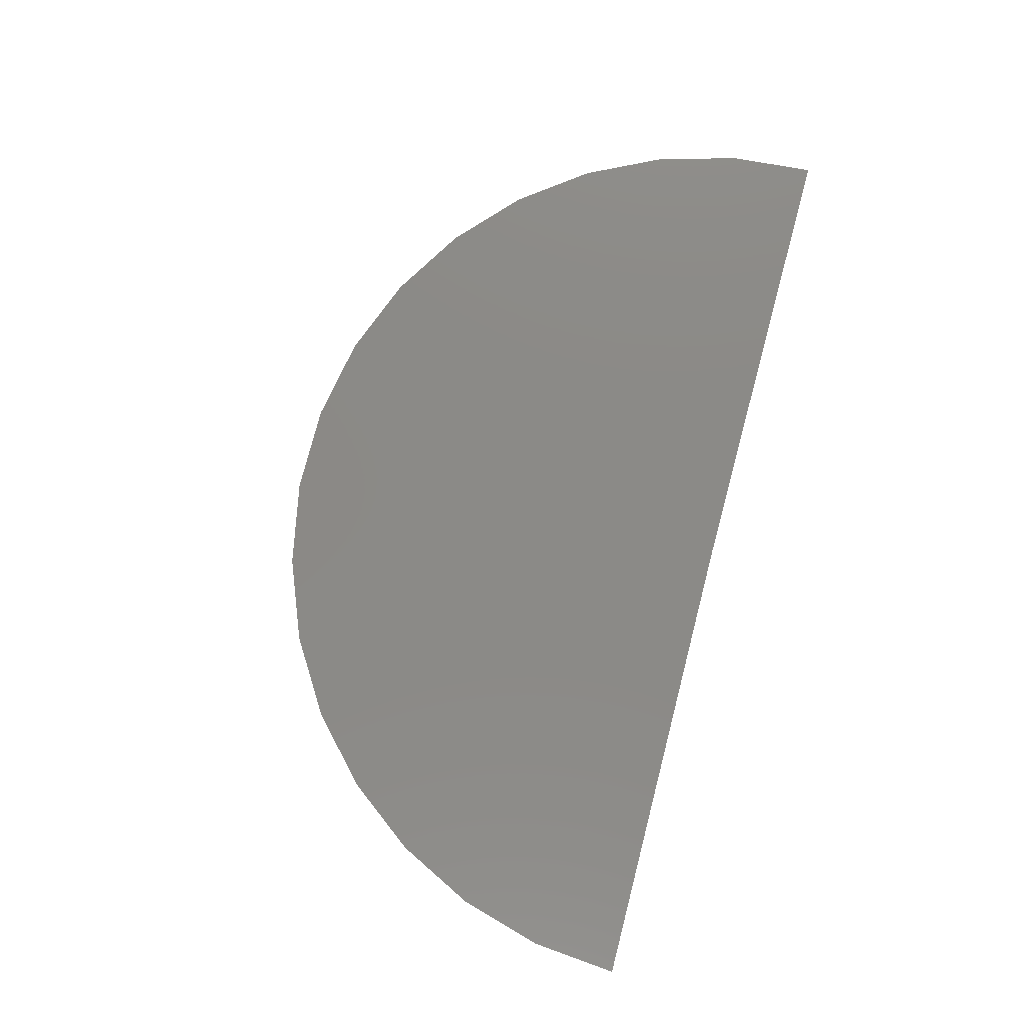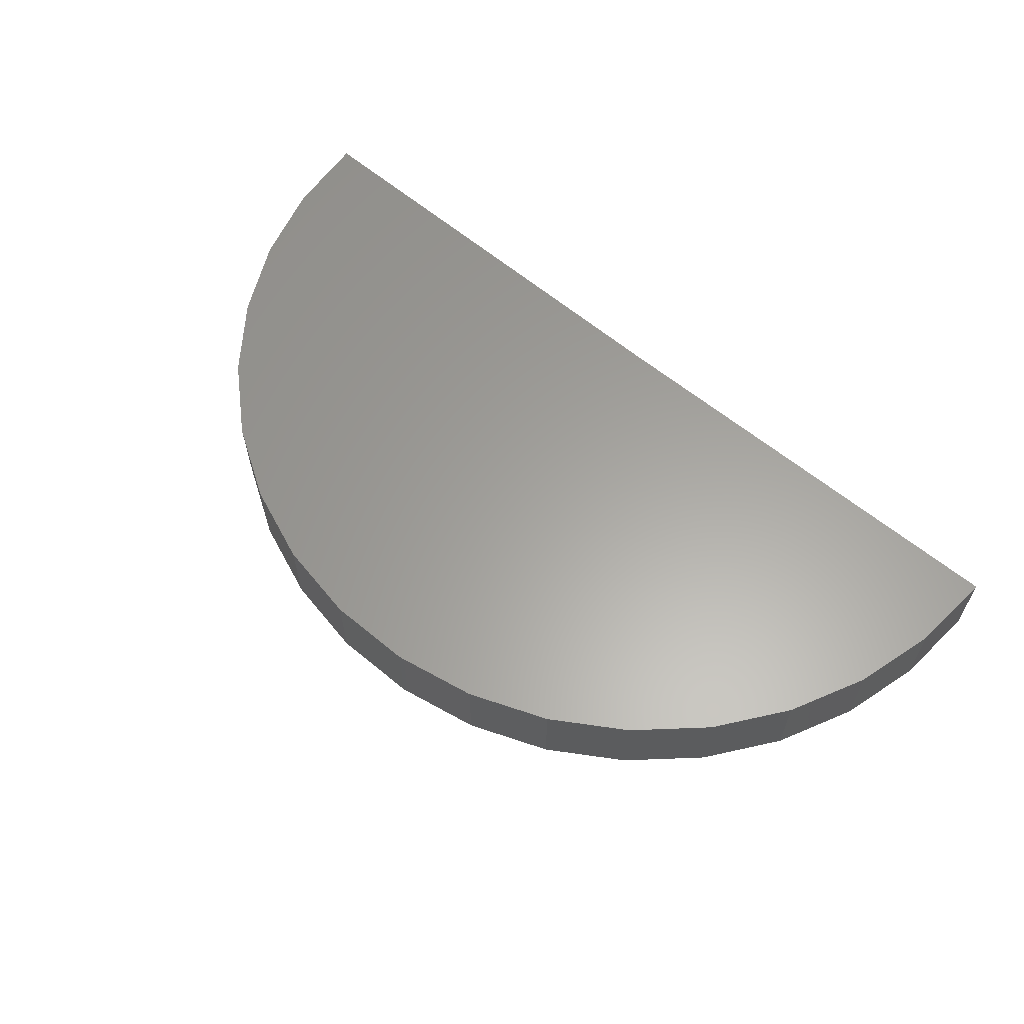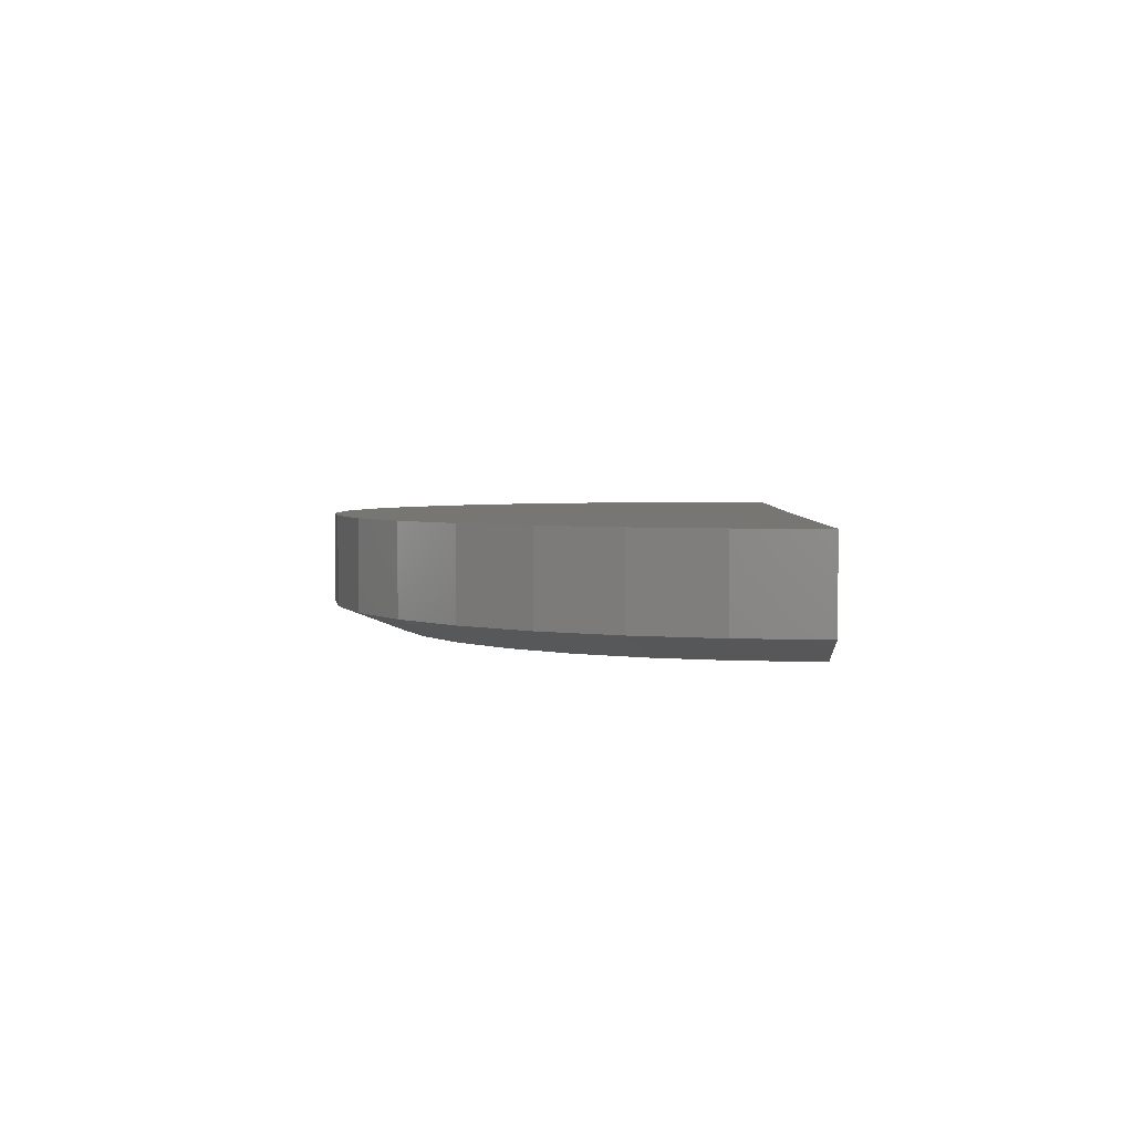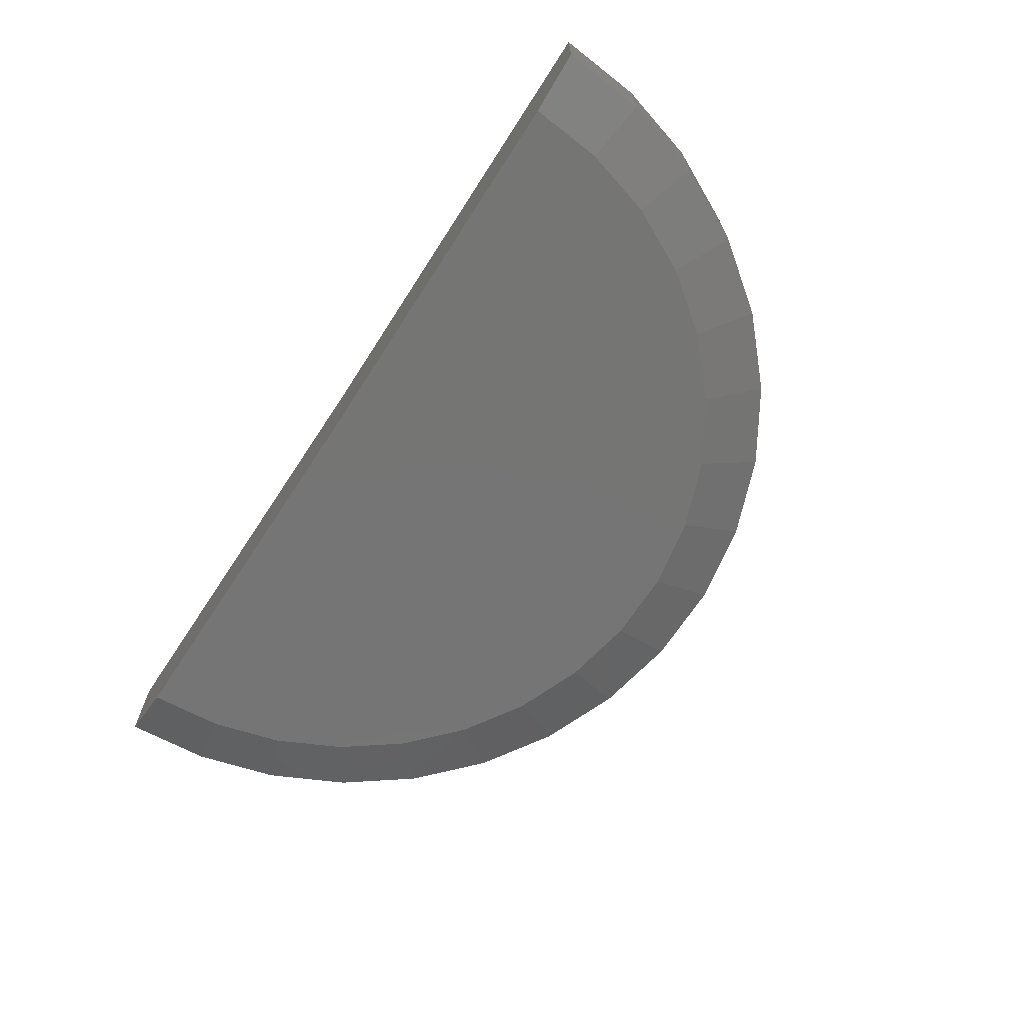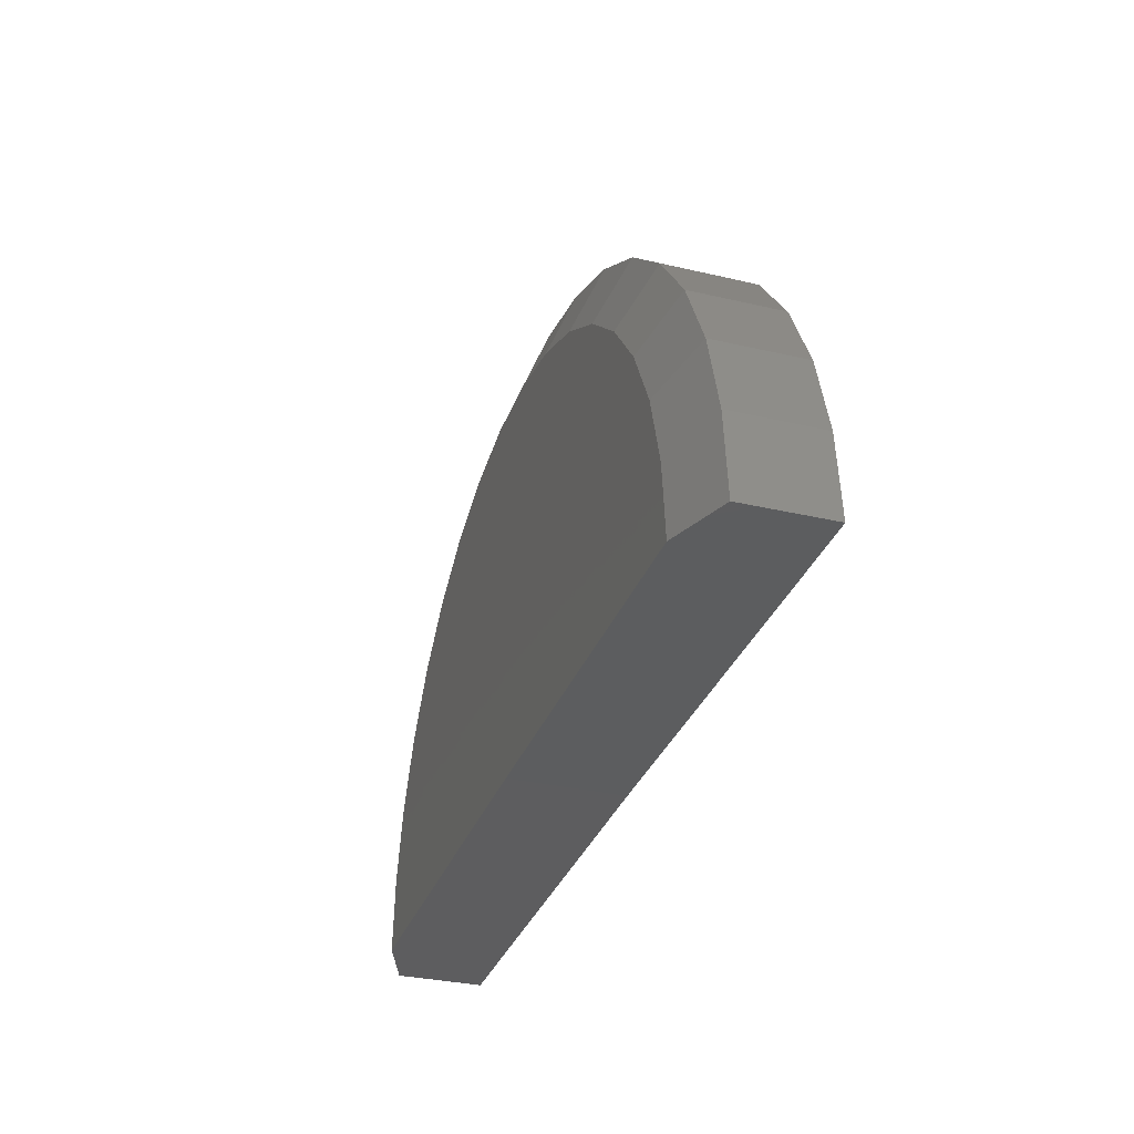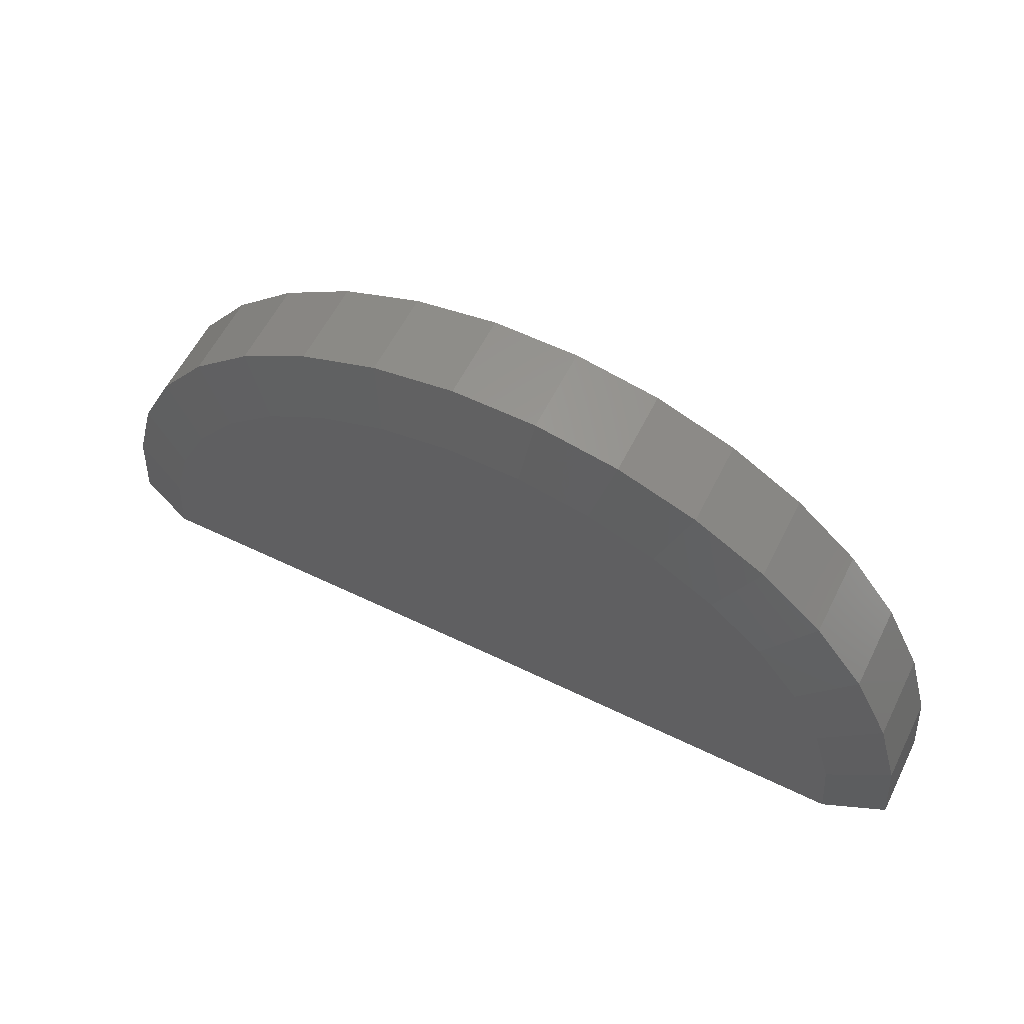
<metadata>
{"format":"stl","ext":"stl","renderer":"f3d","projection":"perspective","resolution":1024,"background":"white","views":[{"elev":78.9,"azim":104.4,"up":"+Y"},{"elev":61.5,"azim":39.9,"up":"+Y"},{"elev":3.2,"azim":91.6,"up":"+Y"},{"elev":-67.5,"azim":-123.4,"up":"+Y"},{"elev":-32.1,"azim":71.8,"up":"+Z"},{"elev":59.3,"azim":26.6,"up":"+Z"}]}
</metadata>
<code>
# stl→obj: 56 verts, 108 faces
v -0.7499 0.1816 -0.00924
v 0 0.1816 0
v -0.7499 0.03906 -0.00924
v 0 0 0
v -0.6484 0 -0.007989
v 0.6484 0 0
v 0.75 0.03906 0
v 0.75 0.1816 0
v -0.7388 0.1816 0.1293
v -0.7388 0.03906 0.1293
v -0.7023 0.1816 0.2633
v -0.7023 0.03906 0.2633
v -0.6416 0.1816 0.3883
v -0.6416 0.03906 0.3883
v -0.559 0.1816 0.5
v -0.559 0.03906 0.5
v -0.4572 0.1816 0.5946
v -0.4572 0.03906 0.5946
v -0.3396 0.1816 0.6687
v -0.3396 0.03906 0.6687
v -0.2105 0.1816 0.7199
v -0.2105 0.03906 0.7199
v -0.07407 0.1816 0.7463
v -0.07407 0.03906 0.7463
v 0.06487 0.1816 0.7472
v 0.06487 0.03906 0.7472
v 0.2016 0.1816 0.7224
v 0.2016 0.03906 0.7224
v 0.3314 0.1816 0.6728
v 0.3314 0.03906 0.6728
v 0.4498 0.1816 0.6001
v 0.4498 0.03906 0.6001
v 0.5528 0.1816 0.5069
v 0.5528 0.03906 0.5069
v 0.6368 0.1816 0.3962
v 0.6368 0.03906 0.3962
v 0.699 0.1816 0.2719
v 0.699 0.03906 0.2719
v 0.7371 0.1816 0.1383
v 0.7371 0.03906 0.1383
v -0.6387 0 0.1118
v 0.6373 0 0.1196
v 0.6043 0 0.2351
v -0.6072 0 0.2277
v 0.05609 0 0.646
v -0.06404 0 0.6453
v 0.1743 0 0.6246
v -0.182 0 0.6224
v 0.2865 0 0.5817
v -0.2937 0 0.5781
v 0.3889 0 0.5189
v -0.3953 0 0.514
v 0.4779 0 0.4382
v -0.4833 0 0.4323
v 0.5506 0 0.3426
v -0.5547 0 0.3357
f 1 2 3
f 3 2 4
f 3 4 5
f 6 4 7
f 7 4 2
f 7 2 8
f 1 3 9
f 9 3 10
f 9 10 11
f 11 10 12
f 11 12 13
f 13 12 14
f 13 14 15
f 15 14 16
f 15 16 17
f 17 16 18
f 17 18 19
f 19 18 20
f 19 20 21
f 21 20 22
f 21 22 23
f 23 22 24
f 23 24 25
f 25 24 26
f 25 26 27
f 27 26 28
f 27 28 29
f 29 28 30
f 29 30 31
f 31 30 32
f 31 32 33
f 33 32 34
f 33 34 35
f 35 34 36
f 35 36 37
f 37 36 38
f 37 38 39
f 39 38 40
f 39 40 8
f 8 40 7
f 41 5 4
f 41 4 6
f 41 6 42
f 41 42 43
f 41 43 44
f 45 46 47
f 47 46 48
f 47 48 49
f 49 48 50
f 49 50 51
f 51 50 52
f 51 52 53
f 53 52 54
f 53 54 55
f 55 54 56
f 55 56 43
f 43 56 44
f 28 26 47
f 47 26 45
f 18 16 52
f 12 56 14
f 56 12 44
f 44 12 10
f 44 10 41
f 41 10 3
f 41 3 5
f 43 36 55
f 36 43 38
f 38 43 42
f 38 42 40
f 40 42 6
f 40 6 7
f 32 53 34
f 34 53 55
f 34 55 36
f 53 32 51
f 51 32 30
f 51 30 49
f 49 30 28
f 49 28 47
f 22 46 24
f 24 46 45
f 24 45 26
f 46 22 48
f 48 22 20
f 48 20 50
f 50 20 18
f 50 18 52
f 52 16 54
f 54 16 14
f 54 14 56
f 9 11 37
f 9 37 39
f 9 39 8
f 9 8 2
f 9 2 1
f 31 19 29
f 29 19 21
f 29 21 27
f 27 21 23
f 27 23 25
f 19 31 17
f 17 31 33
f 17 33 15
f 15 33 35
f 15 35 13
f 13 35 37
f 13 37 11

</code>
